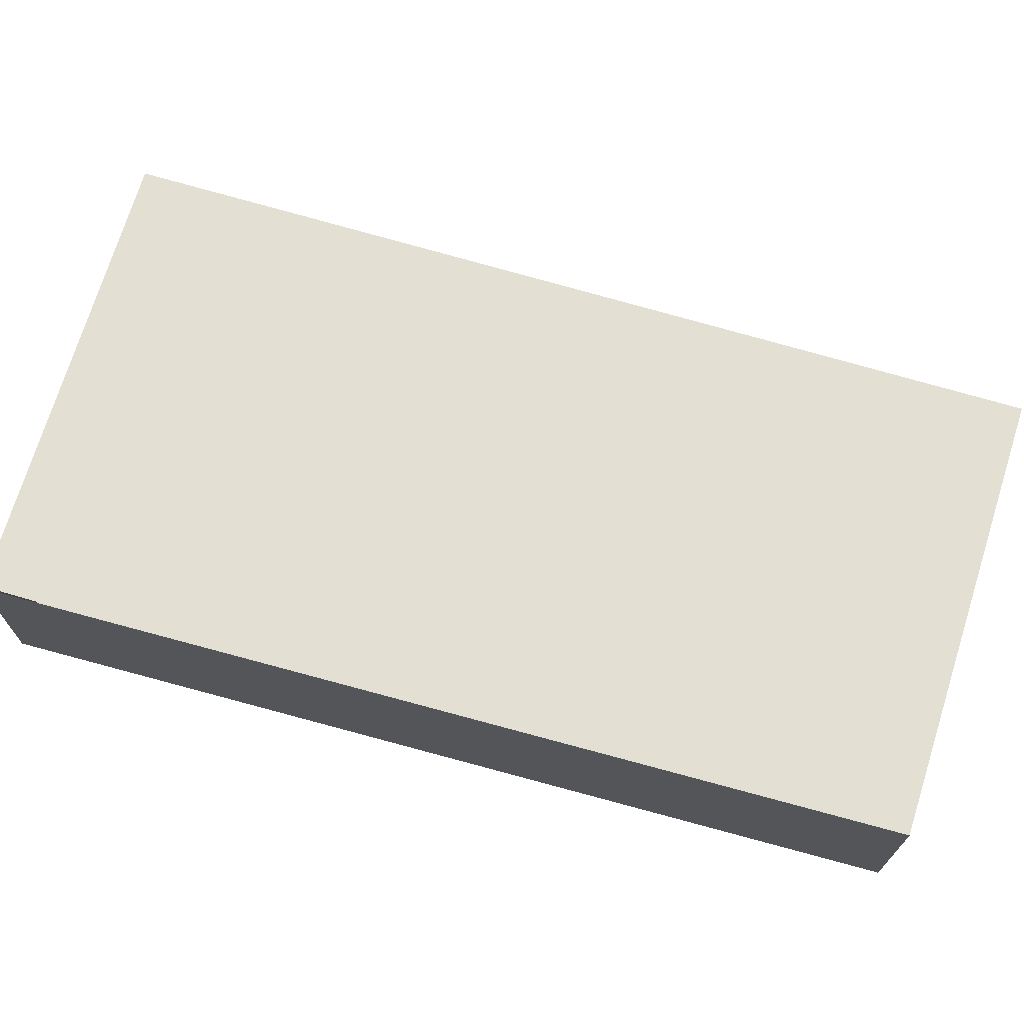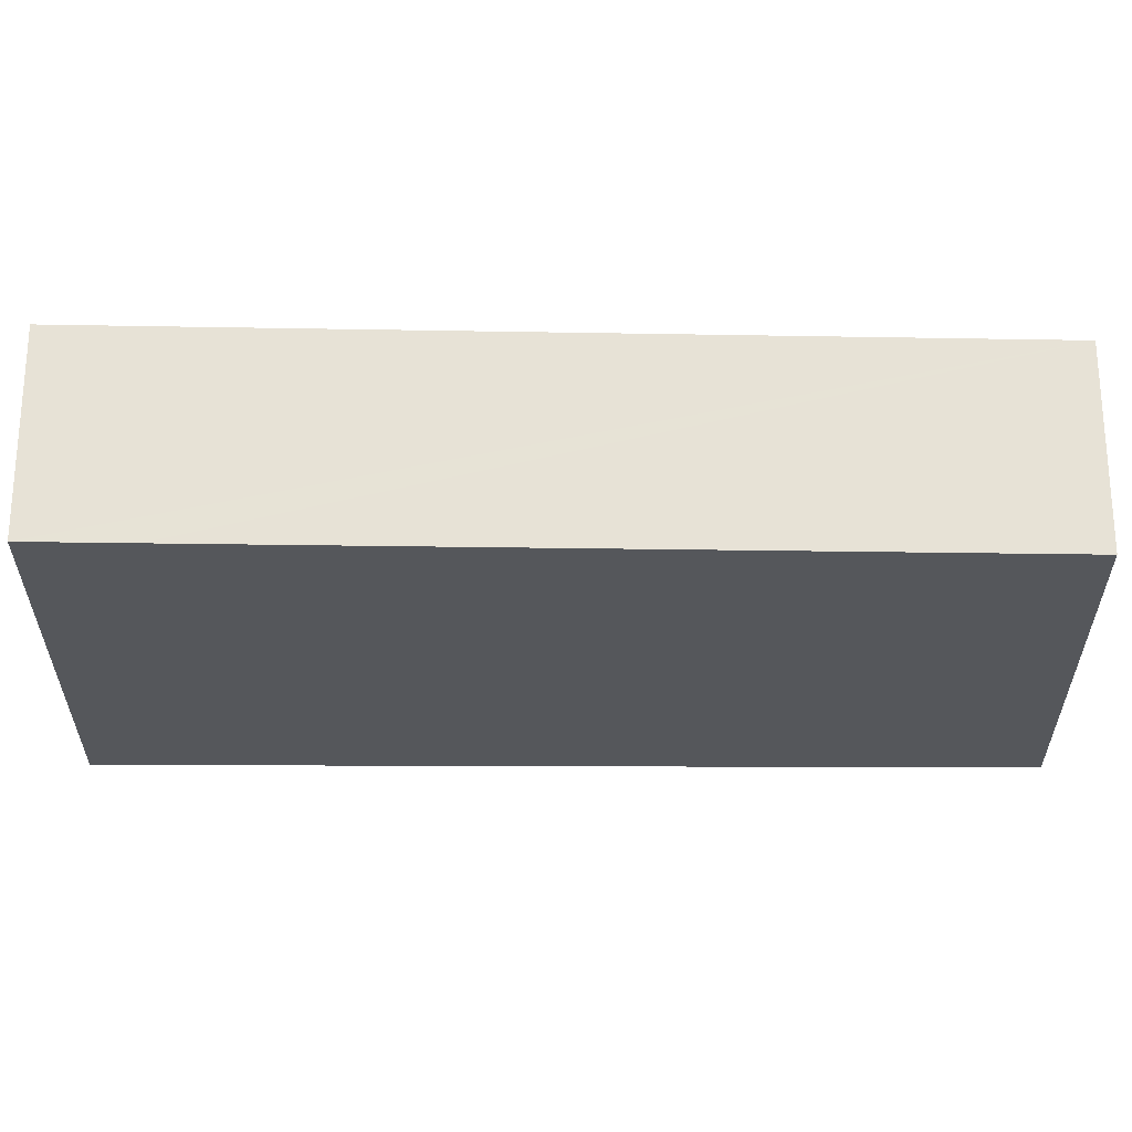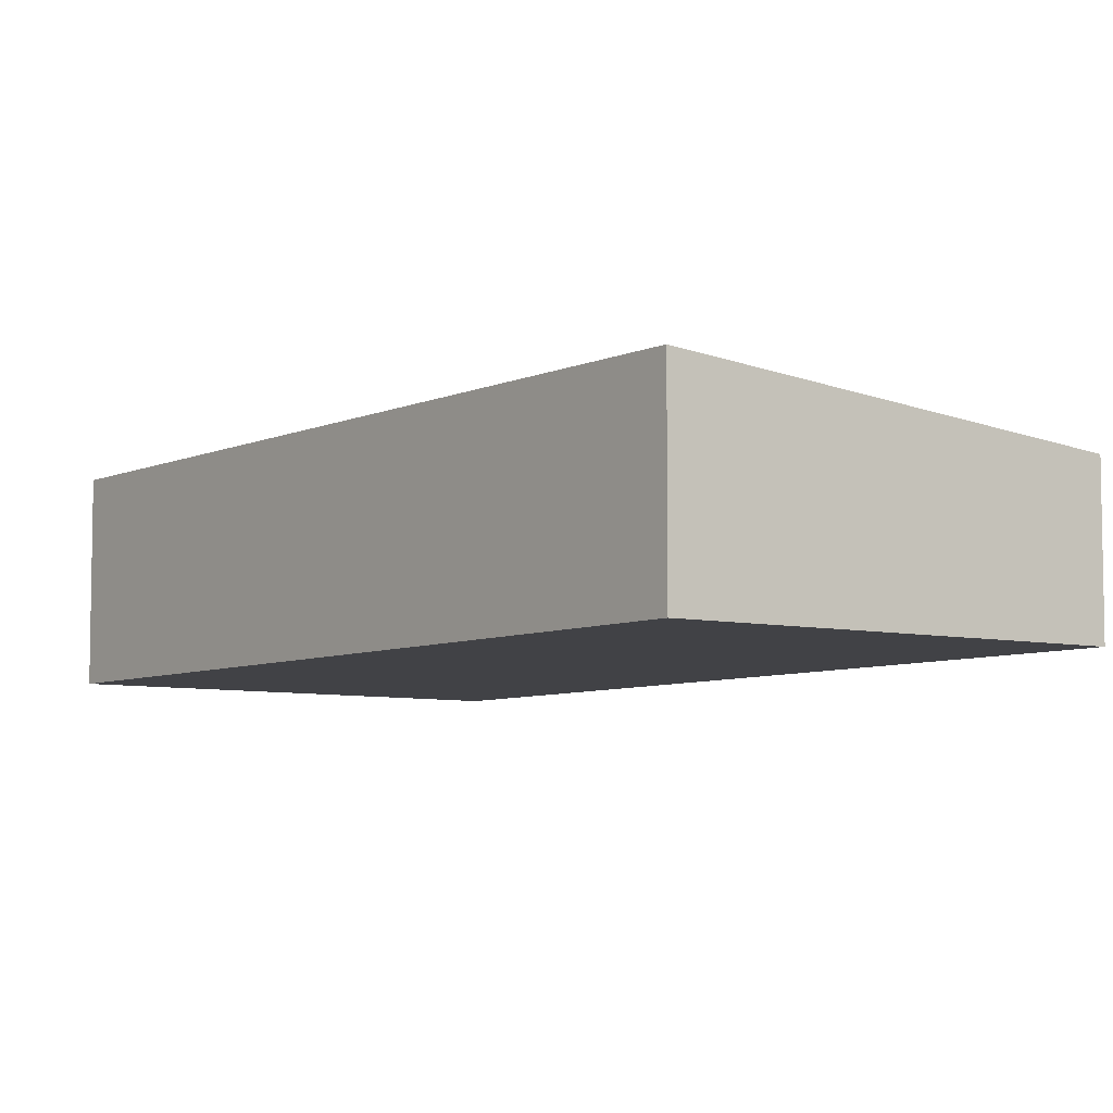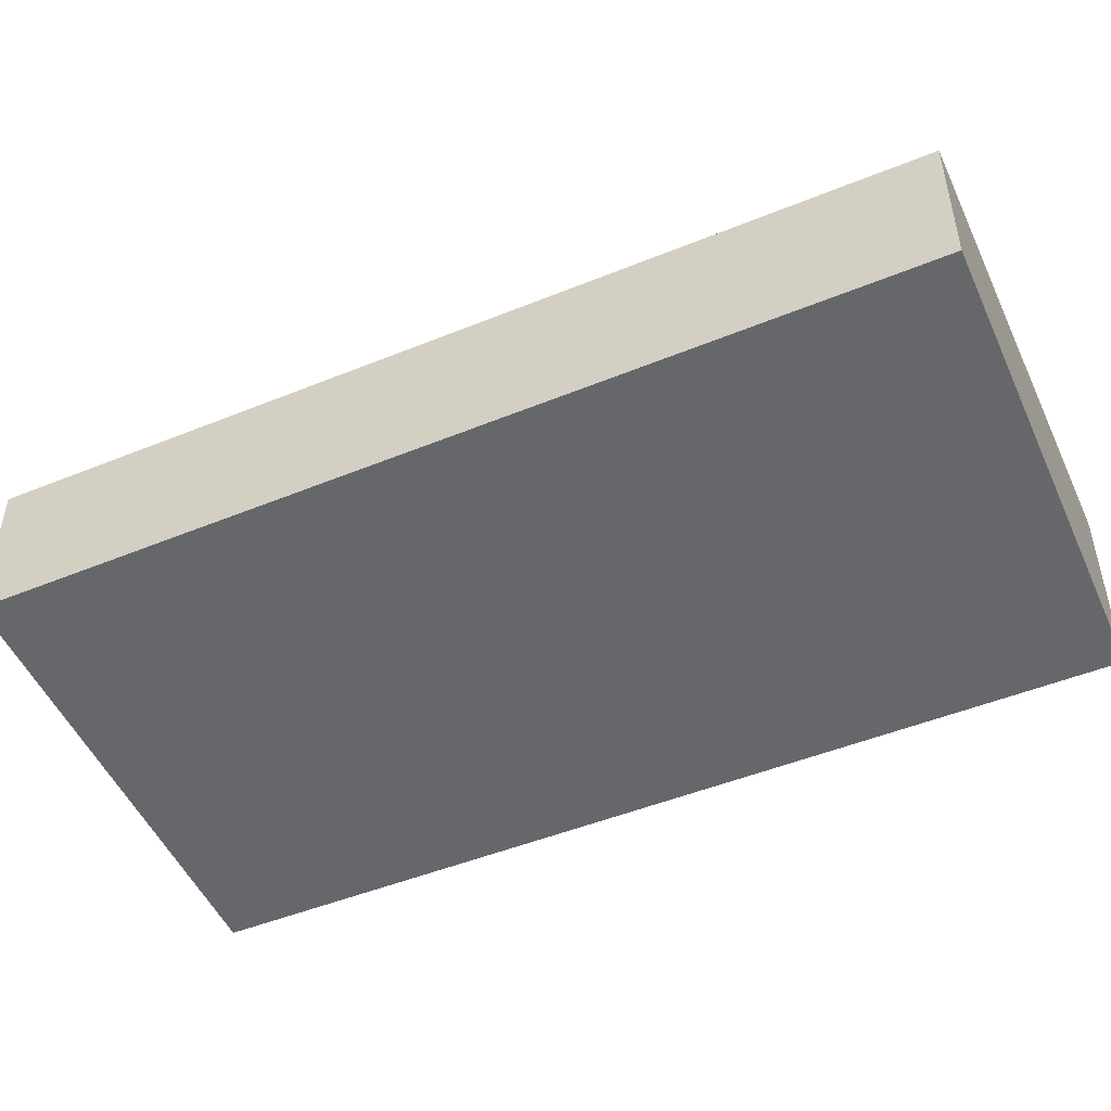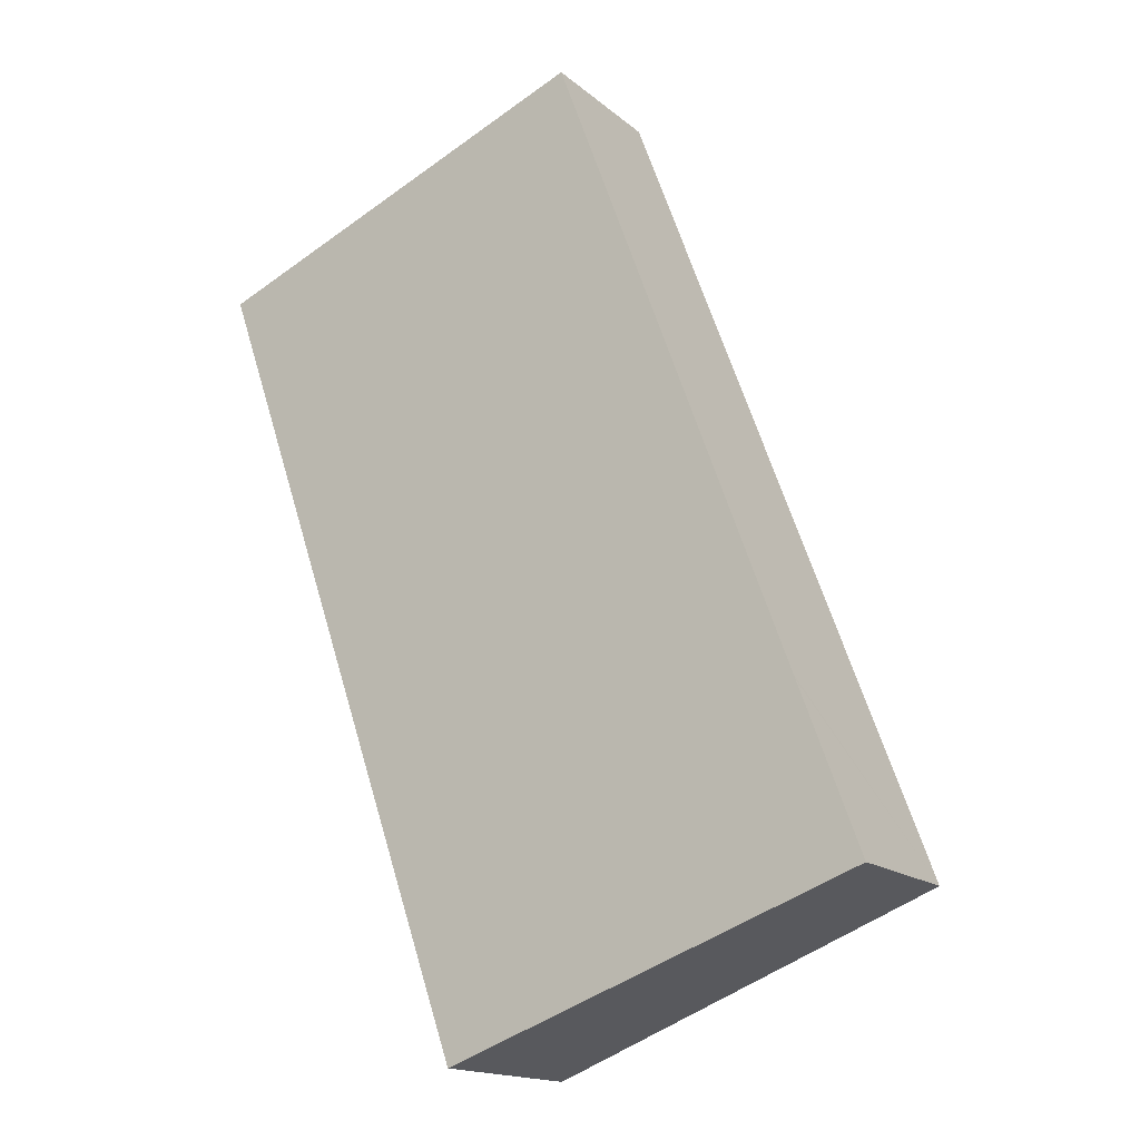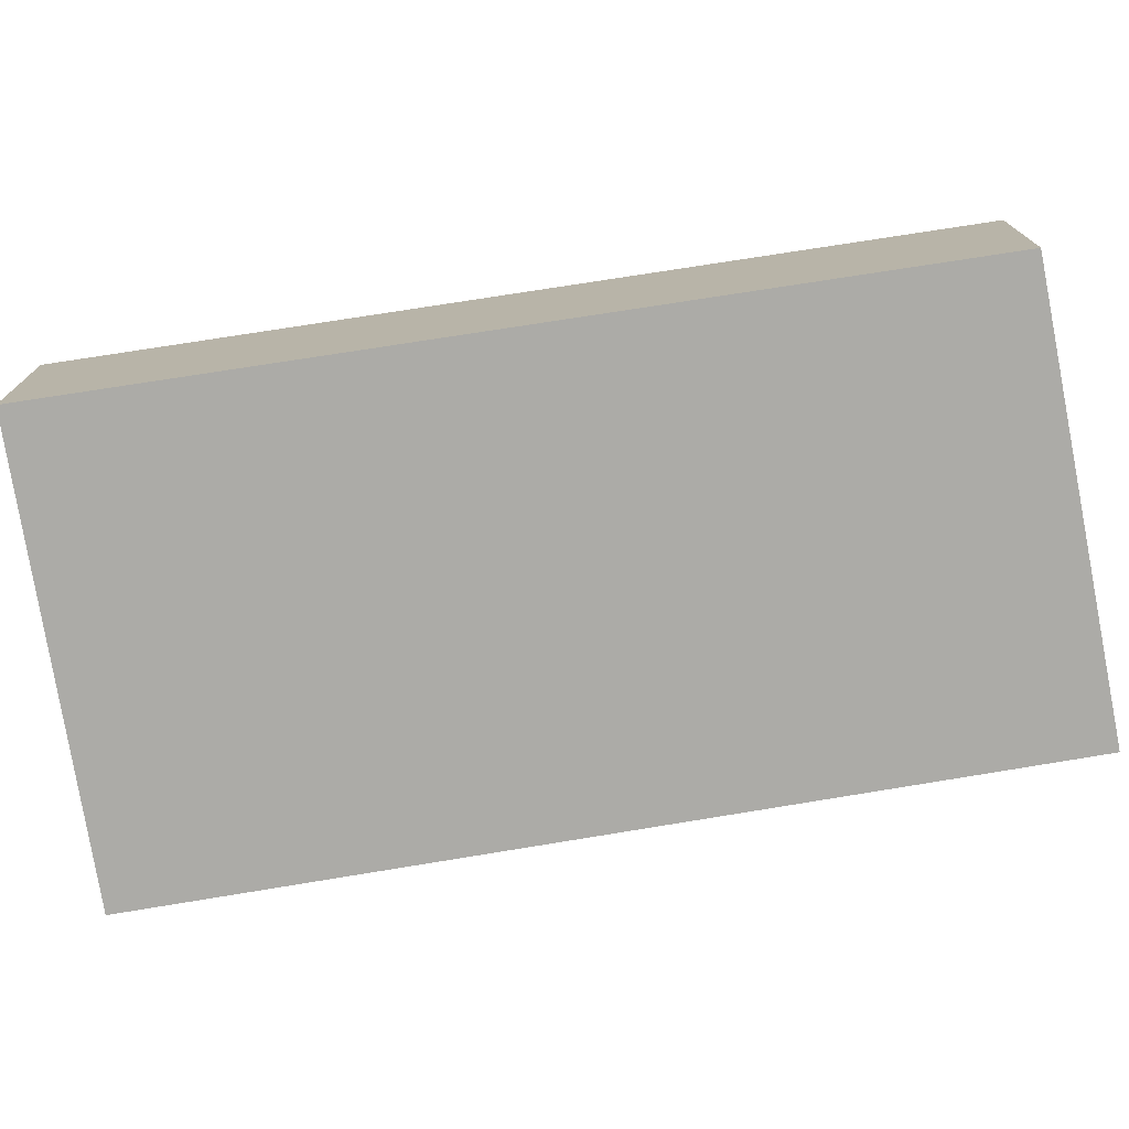
<metadata>
{"format":"obj","ext":"obj","renderer":"f3d","projection":"perspective","resolution":1024,"background":"white","views":[{"elev":72.1,"azim":-94.0,"up":"+Y"},{"elev":-26.6,"azim":-110.7,"up":"+Y"},{"elev":-6.6,"azim":-56.7,"up":"+Y"},{"elev":-52.0,"azim":93.6,"up":"+Y"},{"elev":-16.3,"azim":31.8,"up":"+Z"},{"elev":-76.2,"azim":-100.6,"up":"+Y"}]}
</metadata>
<code>
v  5.174 2.096 2.07
v  3.347 2.629 -9.604
v  0 2.612 1.599e-16
v  5.419 2.071 2.168
v  8.638 2.071 -6.562
v  3.822 2.629 -10.89
v  9.483 2.071 -8.853
v  8.668 2.071 -6.642
v  5.419 -1.328e-16 2.168
v  8.638 4.018e-16 -6.562
v  8.668 4.067e-16 -6.642
v  9.483 5.421e-16 -8.853
v  3.822 6.669e-16 -10.89
v  3.799 2.632 -10.9
v  3.799 6.674e-16 -10.9
v  3.347 5.881e-16 -9.604
v  0 0 0
v  5.174 -1.268e-16 2.07
g defaultobject
f 1 2 3
f 2 1 4
f 2 4 5
f 2 5 6
f 6 5 7
f 7 5 8
f 9 5 4
f 5 9 10
f 5 10 8
f 8 10 7
f 7 10 11
f 7 11 12
f 12 6 7
f 6 12 13
f 6 13 14
f 14 13 15
f 15 2 14
f 2 15 3
f 3 15 16
f 3 16 17
f 17 1 3
f 1 17 18
f 1 18 4
f 4 18 9
f 11 13 12
f 13 11 10
f 13 10 9
f 13 9 15
f 15 9 16
f 16 9 17
f 17 9 18

</code>
